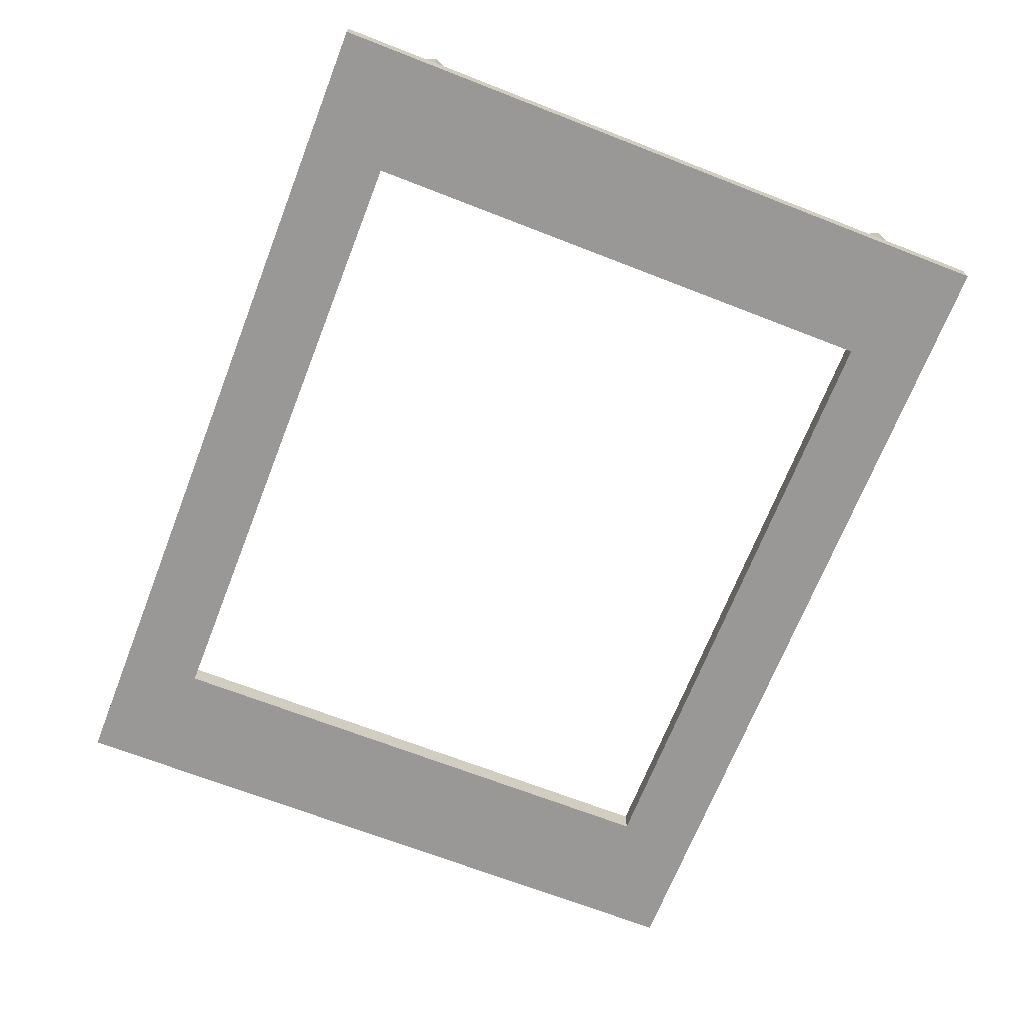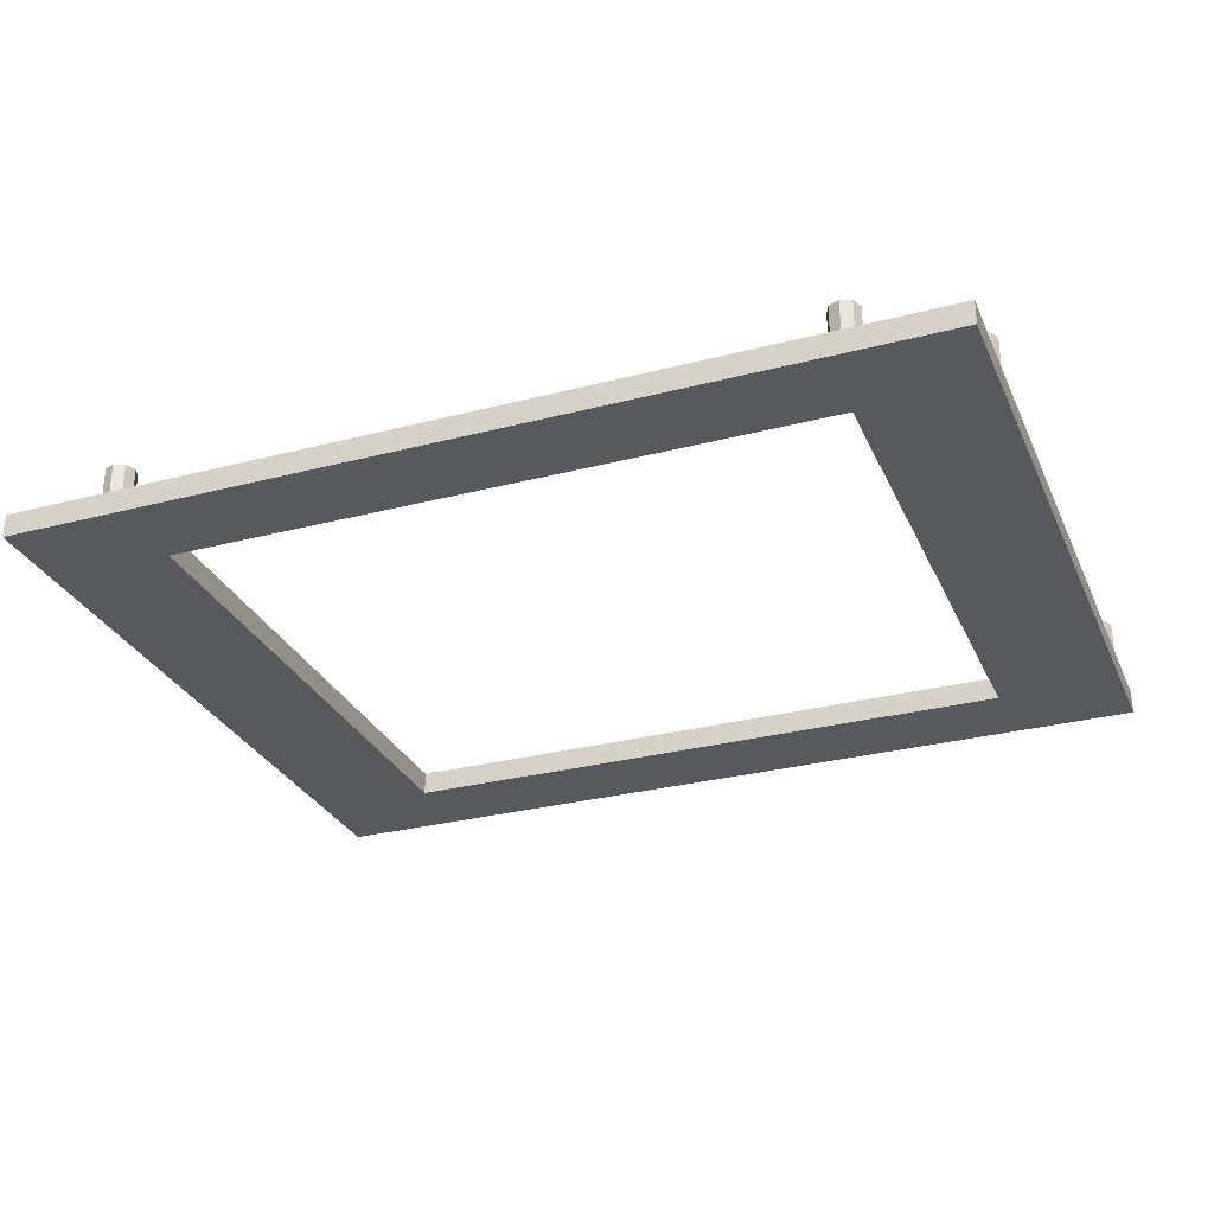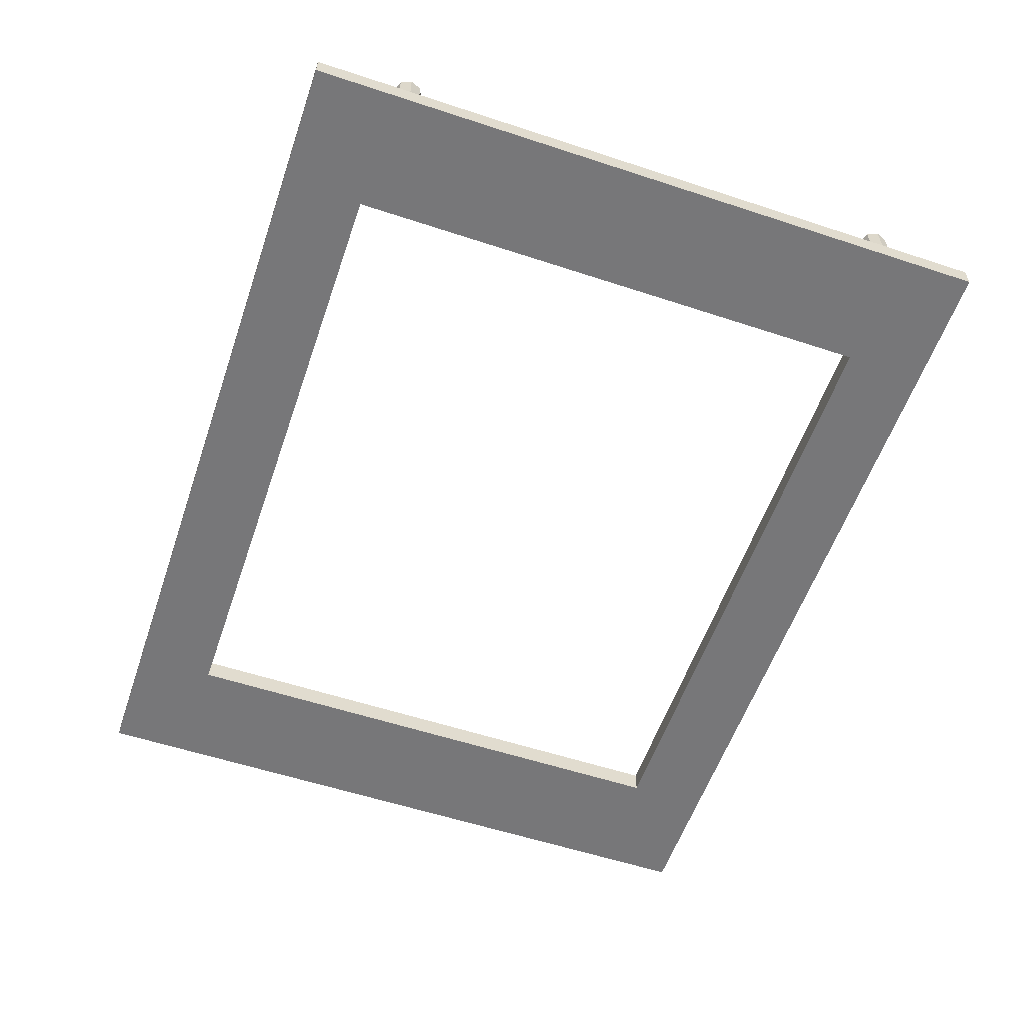
<metadata>
{"format":"obj","ext":"obj","renderer":"f3d","projection":"perspective","resolution":1024,"background":"white","views":[{"elev":-68.6,"azim":-111.3,"up":"+Z"},{"elev":-29.5,"azim":-159.0,"up":"+Z"},{"elev":-57.2,"azim":71.1,"up":"+Z"}]}
</metadata>
<code>
v -2.75 5.6 -2
v 2.75 5.6 -2
v 3.8 6.3 -2
v -3.8 6.3 -2
v 2.75 0.9 -2
v -2.75 0.9 -2
v -3.8 0.2 -2
v 3.8 0.2 -2
v 2.75 5.6 -2
v 2.75 0.9 -2
v 3.8 0.2 -2
v 3.8 6.3 -2
v -2.75 0.9 -2
v -2.75 5.6 -2
v -3.8 6.3 -2
v -3.8 0.2 -2
v 2.75 5.6 -1.8
v -2.75 5.6 -1.8
v -3.8 6.3 -1.8
v 3.8 6.3 -1.8
v -2.75 0.9 -1.8
v 2.75 0.9 -1.8
v 3.8 0.2 -1.8
v -3.8 0.2 -1.8
v -3.8 6.3 -2
v -3.8 6.3 -1.8
v 3.8 6.3 -1.8
v 3.8 6.3 -2
v -3.8 0.2 -2
v -3.8 0.2 -1.8
v -3.8 6.3 -1.8
v -3.8 6.3 -2
v 3.8 0.2 -2
v 3.8 0.2 -1.8
v -3.8 0.2 -1.8
v -3.8 0.2 -2
v 3.8 6.3 -2
v 3.8 6.3 -1.8
v 3.8 0.2 -1.8
v 3.8 0.2 -2
v -2.75 5.6 -2
v -2.75 5.6 -1.8
v 2.75 5.6 -1.8
v 2.75 5.6 -2
v -2.75 0.9 -2
v -2.75 0.9 -1.8
v -2.75 5.6 -1.8
v -2.75 5.6 -2
v 2.75 0.9 -2
v 2.75 0.9 -1.8
v -2.75 0.9 -1.8
v -2.75 0.9 -2
v 2.75 5.6 -2
v 2.75 5.6 -1.8
v 2.75 0.9 -1.8
v 2.75 0.9 -2
v -2.75 5.6 -1.8
v -2.75 0.9 -1.8
v -3.8 0.2 -1.8
v -3.8 6.3 -1.8
v 2.75 0.9 -1.8
v 2.75 5.6 -1.8
v 3.8 6.3 -1.8
v 3.8 0.2 -1.8
v 3.763 5.563 -1.55
v 3.8 5.475 -1.55
v 3.8 5.475 -1.8
v 3.763 5.563 -1.8
v 3.675 5.6 -1.55
v 3.763 5.563 -1.55
v 3.763 5.563 -1.8
v 3.675 5.6 -1.8
v 3.587 5.563 -1.55
v 3.675 5.6 -1.55
v 3.675 5.6 -1.8
v 3.587 5.563 -1.8
v 3.55 5.475 -1.55
v 3.587 5.563 -1.55
v 3.587 5.563 -1.8
v 3.55 5.475 -1.8
v 3.587 5.387 -1.55
v 3.55 5.475 -1.55
v 3.55 5.475 -1.8
v 3.587 5.387 -1.8
v 3.675 5.35 -1.55
v 3.587 5.387 -1.55
v 3.587 5.387 -1.8
v 3.675 5.35 -1.8
v 3.763 5.387 -1.55
v 3.675 5.35 -1.55
v 3.675 5.35 -1.8
v 3.763 5.387 -1.8
v 3.8 5.475 -1.55
v 3.763 5.387 -1.55
v 3.763 5.387 -1.8
v 3.8 5.475 -1.8
v 3.675 5.475 -1.55
v 3.8 5.475 -1.55
v 3.763 5.563 -1.55
v 3.675 5.475 -1.55
v 3.763 5.563 -1.55
v 3.675 5.6 -1.55
v 3.675 5.475 -1.55
v 3.675 5.6 -1.55
v 3.587 5.563 -1.55
v 3.675 5.475 -1.55
v 3.587 5.563 -1.55
v 3.55 5.475 -1.55
v 3.675 5.475 -1.55
v 3.55 5.475 -1.55
v 3.587 5.387 -1.55
v 3.675 5.475 -1.55
v 3.587 5.387 -1.55
v 3.675 5.35 -1.55
v 3.675 5.475 -1.55
v 3.675 5.35 -1.55
v 3.763 5.387 -1.55
v 3.675 5.475 -1.55
v 3.763 5.387 -1.55
v 3.8 5.475 -1.55
v -3.587 5.563 -1.55
v -3.55 5.475 -1.55
v -3.55 5.475 -1.8
v -3.587 5.563 -1.8
v -3.675 5.6 -1.55
v -3.587 5.563 -1.55
v -3.587 5.563 -1.8
v -3.675 5.6 -1.8
v -3.763 5.563 -1.55
v -3.675 5.6 -1.55
v -3.675 5.6 -1.8
v -3.763 5.563 -1.8
v -3.8 5.475 -1.55
v -3.763 5.563 -1.55
v -3.763 5.563 -1.8
v -3.8 5.475 -1.8
v -3.763 5.387 -1.55
v -3.8 5.475 -1.55
v -3.8 5.475 -1.8
v -3.763 5.387 -1.8
v -3.675 5.35 -1.55
v -3.763 5.387 -1.55
v -3.763 5.387 -1.8
v -3.675 5.35 -1.8
v -3.587 5.387 -1.55
v -3.675 5.35 -1.55
v -3.675 5.35 -1.8
v -3.587 5.387 -1.8
v -3.55 5.475 -1.55
v -3.587 5.387 -1.55
v -3.587 5.387 -1.8
v -3.55 5.475 -1.8
v -3.675 5.475 -1.55
v -3.55 5.475 -1.55
v -3.587 5.563 -1.55
v -3.675 5.475 -1.55
v -3.587 5.563 -1.55
v -3.675 5.6 -1.55
v -3.675 5.475 -1.55
v -3.675 5.6 -1.55
v -3.763 5.563 -1.55
v -3.675 5.475 -1.55
v -3.763 5.563 -1.55
v -3.8 5.475 -1.55
v -3.675 5.475 -1.55
v -3.8 5.475 -1.55
v -3.763 5.387 -1.55
v -3.675 5.475 -1.55
v -3.763 5.387 -1.55
v -3.675 5.35 -1.55
v -3.675 5.475 -1.55
v -3.675 5.35 -1.55
v -3.587 5.387 -1.55
v -3.675 5.475 -1.55
v -3.587 5.387 -1.55
v -3.55 5.475 -1.55
v -2.787 6.263 -1.55
v -2.75 6.175 -1.55
v -2.75 6.175 -1.8
v -2.787 6.263 -1.8
v -2.875 6.3 -1.55
v -2.787 6.263 -1.55
v -2.787 6.263 -1.8
v -2.875 6.3 -1.8
v -2.963 6.263 -1.55
v -2.875 6.3 -1.55
v -2.875 6.3 -1.8
v -2.963 6.263 -1.8
v -3 6.175 -1.55
v -2.963 6.263 -1.55
v -2.963 6.263 -1.8
v -3 6.175 -1.8
v -2.963 6.087 -1.55
v -3 6.175 -1.55
v -3 6.175 -1.8
v -2.963 6.087 -1.8
v -2.875 6.05 -1.55
v -2.963 6.087 -1.55
v -2.963 6.087 -1.8
v -2.875 6.05 -1.8
v -2.787 6.087 -1.55
v -2.875 6.05 -1.55
v -2.875 6.05 -1.8
v -2.787 6.087 -1.8
v -2.75 6.175 -1.55
v -2.787 6.087 -1.55
v -2.787 6.087 -1.8
v -2.75 6.175 -1.8
v -2.875 6.175 -1.55
v -2.75 6.175 -1.55
v -2.787 6.263 -1.55
v -2.875 6.175 -1.55
v -2.787 6.263 -1.55
v -2.875 6.3 -1.55
v -2.875 6.175 -1.55
v -2.875 6.3 -1.55
v -2.963 6.263 -1.55
v -2.875 6.175 -1.55
v -2.963 6.263 -1.55
v -3 6.175 -1.55
v -2.875 6.175 -1.55
v -3 6.175 -1.55
v -2.963 6.087 -1.55
v -2.875 6.175 -1.55
v -2.963 6.087 -1.55
v -2.875 6.05 -1.55
v -2.875 6.175 -1.55
v -2.875 6.05 -1.55
v -2.787 6.087 -1.55
v -2.875 6.175 -1.55
v -2.787 6.087 -1.55
v -2.75 6.175 -1.55
v 2.963 6.263 -1.55
v 3 6.175 -1.55
v 3 6.175 -1.8
v 2.963 6.263 -1.8
v 2.875 6.3 -1.55
v 2.963 6.263 -1.55
v 2.963 6.263 -1.8
v 2.875 6.3 -1.8
v 2.787 6.263 -1.55
v 2.875 6.3 -1.55
v 2.875 6.3 -1.8
v 2.787 6.263 -1.8
v 2.75 6.175 -1.55
v 2.787 6.263 -1.55
v 2.787 6.263 -1.8
v 2.75 6.175 -1.8
v 2.787 6.087 -1.55
v 2.75 6.175 -1.55
v 2.75 6.175 -1.8
v 2.787 6.087 -1.8
v 2.875 6.05 -1.55
v 2.787 6.087 -1.55
v 2.787 6.087 -1.8
v 2.875 6.05 -1.8
v 2.963 6.087 -1.55
v 2.875 6.05 -1.55
v 2.875 6.05 -1.8
v 2.963 6.087 -1.8
v 3 6.175 -1.55
v 2.963 6.087 -1.55
v 2.963 6.087 -1.8
v 3 6.175 -1.8
v 2.875 6.175 -1.55
v 3 6.175 -1.55
v 2.963 6.263 -1.55
v 2.875 6.175 -1.55
v 2.963 6.263 -1.55
v 2.875 6.3 -1.55
v 2.875 6.175 -1.55
v 2.875 6.3 -1.55
v 2.787 6.263 -1.55
v 2.875 6.175 -1.55
v 2.787 6.263 -1.55
v 2.75 6.175 -1.55
v 2.875 6.175 -1.55
v 2.75 6.175 -1.55
v 2.787 6.087 -1.55
v 2.875 6.175 -1.55
v 2.787 6.087 -1.55
v 2.875 6.05 -1.55
v 2.875 6.175 -1.55
v 2.875 6.05 -1.55
v 2.963 6.087 -1.55
v 2.875 6.175 -1.55
v 2.963 6.087 -1.55
v 3 6.175 -1.55
v 2.963 0.4134 -1.55
v 3 0.325 -1.55
v 3 0.325 -1.8
v 2.963 0.4134 -1.8
v 2.875 0.45 -1.55
v 2.963 0.4134 -1.55
v 2.963 0.4134 -1.8
v 2.875 0.45 -1.8
v 2.787 0.4134 -1.55
v 2.875 0.45 -1.55
v 2.875 0.45 -1.8
v 2.787 0.4134 -1.8
v 2.75 0.325 -1.55
v 2.787 0.4134 -1.55
v 2.787 0.4134 -1.8
v 2.75 0.325 -1.8
v 2.787 0.2366 -1.55
v 2.75 0.325 -1.55
v 2.75 0.325 -1.8
v 2.787 0.2366 -1.8
v 2.875 0.2 -1.55
v 2.787 0.2366 -1.55
v 2.787 0.2366 -1.8
v 2.875 0.2 -1.8
v 2.963 0.2366 -1.55
v 2.875 0.2 -1.55
v 2.875 0.2 -1.8
v 2.963 0.2366 -1.8
v 3 0.325 -1.55
v 2.963 0.2366 -1.55
v 2.963 0.2366 -1.8
v 3 0.325 -1.8
v 2.875 0.325 -1.55
v 3 0.325 -1.55
v 2.963 0.4134 -1.55
v 2.875 0.325 -1.55
v 2.963 0.4134 -1.55
v 2.875 0.45 -1.55
v 2.875 0.325 -1.55
v 2.875 0.45 -1.55
v 2.787 0.4134 -1.55
v 2.875 0.325 -1.55
v 2.787 0.4134 -1.55
v 2.75 0.325 -1.55
v 2.875 0.325 -1.55
v 2.75 0.325 -1.55
v 2.787 0.2366 -1.55
v 2.875 0.325 -1.55
v 2.787 0.2366 -1.55
v 2.875 0.2 -1.55
v 2.875 0.325 -1.55
v 2.875 0.2 -1.55
v 2.963 0.2366 -1.55
v 2.875 0.325 -1.55
v 2.963 0.2366 -1.55
v 3 0.325 -1.55
v -2.787 0.4134 -1.55
v -2.75 0.325 -1.55
v -2.75 0.325 -1.8
v -2.787 0.4134 -1.8
v -2.875 0.45 -1.55
v -2.787 0.4134 -1.55
v -2.787 0.4134 -1.8
v -2.875 0.45 -1.8
v -2.963 0.4134 -1.55
v -2.875 0.45 -1.55
v -2.875 0.45 -1.8
v -2.963 0.4134 -1.8
v -3 0.325 -1.55
v -2.963 0.4134 -1.55
v -2.963 0.4134 -1.8
v -3 0.325 -1.8
v -2.963 0.2366 -1.55
v -3 0.325 -1.55
v -3 0.325 -1.8
v -2.963 0.2366 -1.8
v -2.875 0.2 -1.55
v -2.963 0.2366 -1.55
v -2.963 0.2366 -1.8
v -2.875 0.2 -1.8
v -2.787 0.2366 -1.55
v -2.875 0.2 -1.55
v -2.875 0.2 -1.8
v -2.787 0.2366 -1.8
v -2.75 0.325 -1.55
v -2.787 0.2366 -1.55
v -2.787 0.2366 -1.8
v -2.75 0.325 -1.8
v -2.875 0.325 -1.55
v -2.75 0.325 -1.55
v -2.787 0.4134 -1.55
v -2.875 0.325 -1.55
v -2.787 0.4134 -1.55
v -2.875 0.45 -1.55
v -2.875 0.325 -1.55
v -2.875 0.45 -1.55
v -2.963 0.4134 -1.55
v -2.875 0.325 -1.55
v -2.963 0.4134 -1.55
v -3 0.325 -1.55
v -2.875 0.325 -1.55
v -3 0.325 -1.55
v -2.963 0.2366 -1.55
v -2.875 0.325 -1.55
v -2.963 0.2366 -1.55
v -2.875 0.2 -1.55
v -2.875 0.325 -1.55
v -2.875 0.2 -1.55
v -2.787 0.2366 -1.55
v -2.875 0.325 -1.55
v -2.787 0.2366 -1.55
v -2.75 0.325 -1.55
v -3.587 1.113 -1.55
v -3.55 1.025 -1.55
v -3.55 1.025 -1.8
v -3.587 1.113 -1.8
v -3.675 1.15 -1.55
v -3.587 1.113 -1.55
v -3.587 1.113 -1.8
v -3.675 1.15 -1.8
v -3.763 1.113 -1.55
v -3.675 1.15 -1.55
v -3.675 1.15 -1.8
v -3.763 1.113 -1.8
v -3.8 1.025 -1.55
v -3.763 1.113 -1.55
v -3.763 1.113 -1.8
v -3.8 1.025 -1.8
v -3.763 0.9366 -1.55
v -3.8 1.025 -1.55
v -3.8 1.025 -1.8
v -3.763 0.9366 -1.8
v -3.675 0.9 -1.55
v -3.763 0.9366 -1.55
v -3.763 0.9366 -1.8
v -3.675 0.9 -1.8
v -3.587 0.9366 -1.55
v -3.675 0.9 -1.55
v -3.675 0.9 -1.8
v -3.587 0.9366 -1.8
v -3.55 1.025 -1.55
v -3.587 0.9366 -1.55
v -3.587 0.9366 -1.8
v -3.55 1.025 -1.8
v -3.675 1.025 -1.55
v -3.55 1.025 -1.55
v -3.587 1.113 -1.55
v -3.675 1.025 -1.55
v -3.587 1.113 -1.55
v -3.675 1.15 -1.55
v -3.675 1.025 -1.55
v -3.675 1.15 -1.55
v -3.763 1.113 -1.55
v -3.675 1.025 -1.55
v -3.763 1.113 -1.55
v -3.8 1.025 -1.55
v -3.675 1.025 -1.55
v -3.8 1.025 -1.55
v -3.763 0.9366 -1.55
v -3.675 1.025 -1.55
v -3.763 0.9366 -1.55
v -3.675 0.9 -1.55
v -3.675 1.025 -1.55
v -3.675 0.9 -1.55
v -3.587 0.9366 -1.55
v -3.675 1.025 -1.55
v -3.587 0.9366 -1.55
v -3.55 1.025 -1.55
v 3.763 1.113 -1.55
v 3.8 1.025 -1.55
v 3.8 1.025 -1.8
v 3.763 1.113 -1.8
v 3.675 1.15 -1.55
v 3.763 1.113 -1.55
v 3.763 1.113 -1.8
v 3.675 1.15 -1.8
v 3.587 1.113 -1.55
v 3.675 1.15 -1.55
v 3.675 1.15 -1.8
v 3.587 1.113 -1.8
v 3.55 1.025 -1.55
v 3.587 1.113 -1.55
v 3.587 1.113 -1.8
v 3.55 1.025 -1.8
v 3.587 0.9366 -1.55
v 3.55 1.025 -1.55
v 3.55 1.025 -1.8
v 3.587 0.9366 -1.8
v 3.675 0.9 -1.55
v 3.587 0.9366 -1.55
v 3.587 0.9366 -1.8
v 3.675 0.9 -1.8
v 3.763 0.9366 -1.55
v 3.675 0.9 -1.55
v 3.675 0.9 -1.8
v 3.763 0.9366 -1.8
v 3.8 1.025 -1.55
v 3.763 0.9366 -1.55
v 3.763 0.9366 -1.8
v 3.8 1.025 -1.8
v 3.675 1.025 -1.55
v 3.8 1.025 -1.55
v 3.763 1.113 -1.55
v 3.675 1.025 -1.55
v 3.763 1.113 -1.55
v 3.675 1.15 -1.55
v 3.675 1.025 -1.55
v 3.675 1.15 -1.55
v 3.587 1.113 -1.55
v 3.675 1.025 -1.55
v 3.587 1.113 -1.55
v 3.55 1.025 -1.55
v 3.675 1.025 -1.55
v 3.55 1.025 -1.55
v 3.587 0.9366 -1.55
v 3.675 1.025 -1.55
v 3.587 0.9366 -1.55
v 3.675 0.9 -1.55
v 3.675 1.025 -1.55
v 3.675 0.9 -1.55
v 3.763 0.9366 -1.55
v 3.675 1.025 -1.55
v 3.763 0.9366 -1.55
v 3.8 1.025 -1.55
g mesh6899103
f 1 3 2
f 3 1 4
f 5 7 6
f 7 5 8
f 9 11 10
f 11 9 12
f 13 15 14
f 15 13 16
f 17 19 18
f 19 17 20
f 21 23 22
f 23 21 24
g mesh6899104
f 25 26 27
f 27 28 25
f 29 30 31
f 31 32 29
f 33 34 35
f 35 36 33
f 37 38 39
f 39 40 37
g mesh6899106
f 41 43 42
f 43 41 44
f 45 47 46
f 47 45 48
f 49 51 50
f 51 49 52
f 53 55 54
f 55 53 56
f 57 59 58
f 59 57 60
f 61 63 62
f 63 61 64
g mesh6899108
f 65 66 67
f 67 68 65
f 69 70 71
f 71 72 69
f 73 74 75
f 75 76 73
f 77 78 79
f 79 80 77
f 81 82 83
f 83 84 81
f 85 86 87
f 87 88 85
f 89 90 91
f 91 92 89
f 93 94 95
f 95 96 93
g mesh6899112
f 97 98 99
f 100 101 102
f 103 104 105
f 106 107 108
f 109 110 111
f 112 113 114
f 115 116 117
f 118 119 120
g mesh6899114
f 121 122 123
f 123 124 121
f 125 126 127
f 127 128 125
f 129 130 131
f 131 132 129
f 133 134 135
f 135 136 133
f 137 138 139
f 139 140 137
f 141 142 143
f 143 144 141
f 145 146 147
f 147 148 145
f 149 150 151
f 151 152 149
g mesh6899118
f 153 154 155
f 156 157 158
f 159 160 161
f 162 163 164
f 165 166 167
f 168 169 170
f 171 172 173
f 174 175 176
g mesh6899120
f 177 178 179
f 179 180 177
f 181 182 183
f 183 184 181
f 185 186 187
f 187 188 185
f 189 190 191
f 191 192 189
f 193 194 195
f 195 196 193
f 197 198 199
f 199 200 197
f 201 202 203
f 203 204 201
f 205 206 207
f 207 208 205
g mesh6899124
f 209 210 211
f 212 213 214
f 215 216 217
f 218 219 220
f 221 222 223
f 224 225 226
f 227 228 229
f 230 231 232
g mesh6899126
f 233 234 235
f 235 236 233
f 237 238 239
f 239 240 237
f 241 242 243
f 243 244 241
f 245 246 247
f 247 248 245
f 249 250 251
f 251 252 249
f 253 254 255
f 255 256 253
f 257 258 259
f 259 260 257
f 261 262 263
f 263 264 261
g mesh6899130
f 265 266 267
f 268 269 270
f 271 272 273
f 274 275 276
f 277 278 279
f 280 281 282
f 283 284 285
f 286 287 288
g mesh6899132
f 289 290 291
f 291 292 289
f 293 294 295
f 295 296 293
f 297 298 299
f 299 300 297
f 301 302 303
f 303 304 301
f 305 306 307
f 307 308 305
f 309 310 311
f 311 312 309
f 313 314 315
f 315 316 313
f 317 318 319
f 319 320 317
g mesh6899136
f 321 322 323
f 324 325 326
f 327 328 329
f 330 331 332
f 333 334 335
f 336 337 338
f 339 340 341
f 342 343 344
g mesh6899138
f 345 346 347
f 347 348 345
f 349 350 351
f 351 352 349
f 353 354 355
f 355 356 353
f 357 358 359
f 359 360 357
f 361 362 363
f 363 364 361
f 365 366 367
f 367 368 365
f 369 370 371
f 371 372 369
f 373 374 375
f 375 376 373
g mesh6899142
f 377 378 379
f 380 381 382
f 383 384 385
f 386 387 388
f 389 390 391
f 392 393 394
f 395 396 397
f 398 399 400
g mesh6899144
f 401 402 403
f 403 404 401
f 405 406 407
f 407 408 405
f 409 410 411
f 411 412 409
f 413 414 415
f 415 416 413
f 417 418 419
f 419 420 417
f 421 422 423
f 423 424 421
f 425 426 427
f 427 428 425
f 429 430 431
f 431 432 429
g mesh6899148
f 433 434 435
f 436 437 438
f 439 440 441
f 442 443 444
f 445 446 447
f 448 449 450
f 451 452 453
f 454 455 456
g mesh6899150
f 457 458 459
f 459 460 457
f 461 462 463
f 463 464 461
f 465 466 467
f 467 468 465
f 469 470 471
f 471 472 469
f 473 474 475
f 475 476 473
f 477 478 479
f 479 480 477
f 481 482 483
f 483 484 481
f 485 486 487
f 487 488 485
g mesh6899154
f 489 490 491
f 492 493 494
f 495 496 497
f 498 499 500
f 501 502 503
f 504 505 506
f 507 508 509
f 510 511 512

</code>
